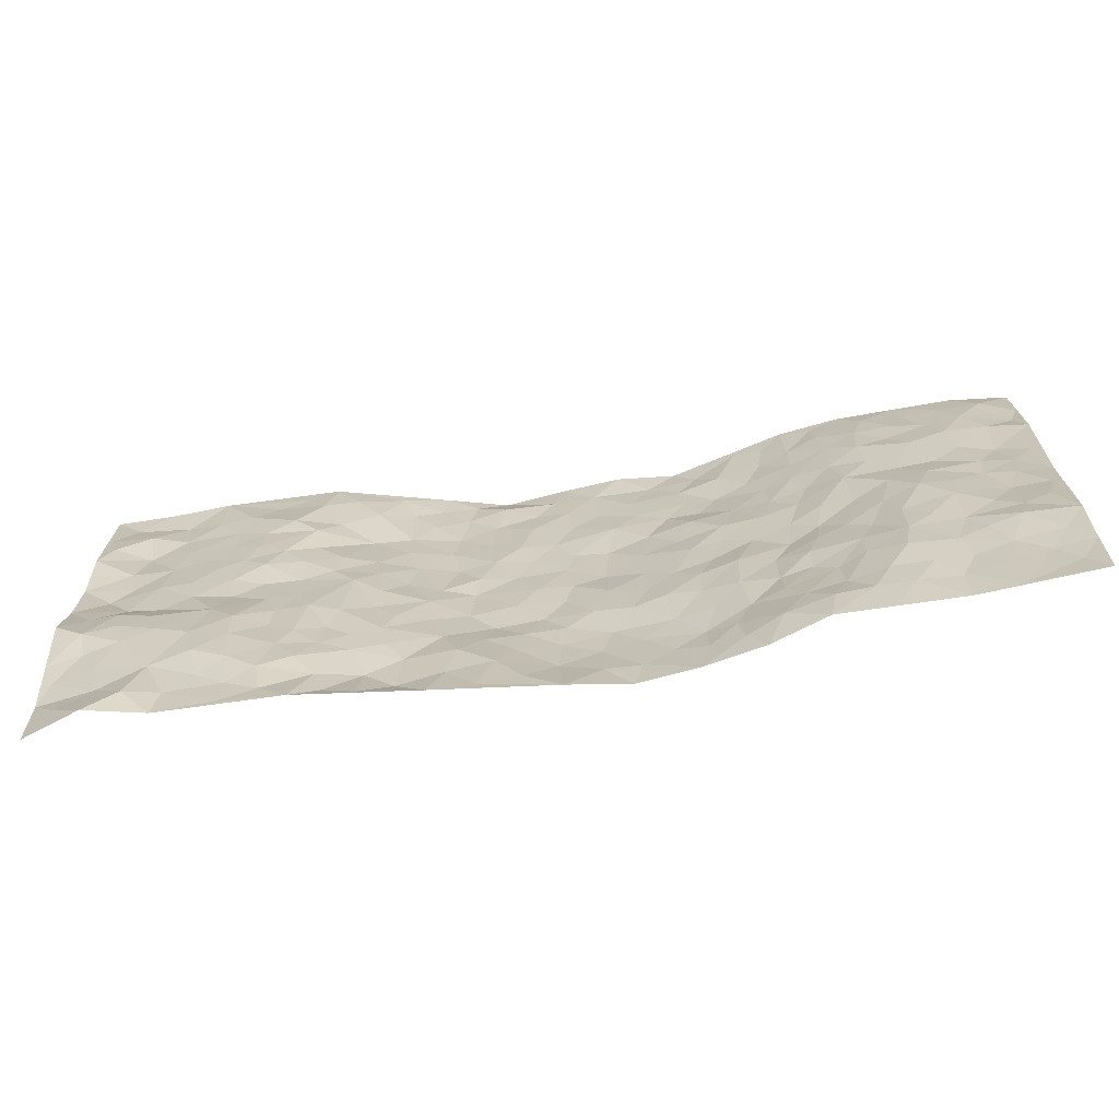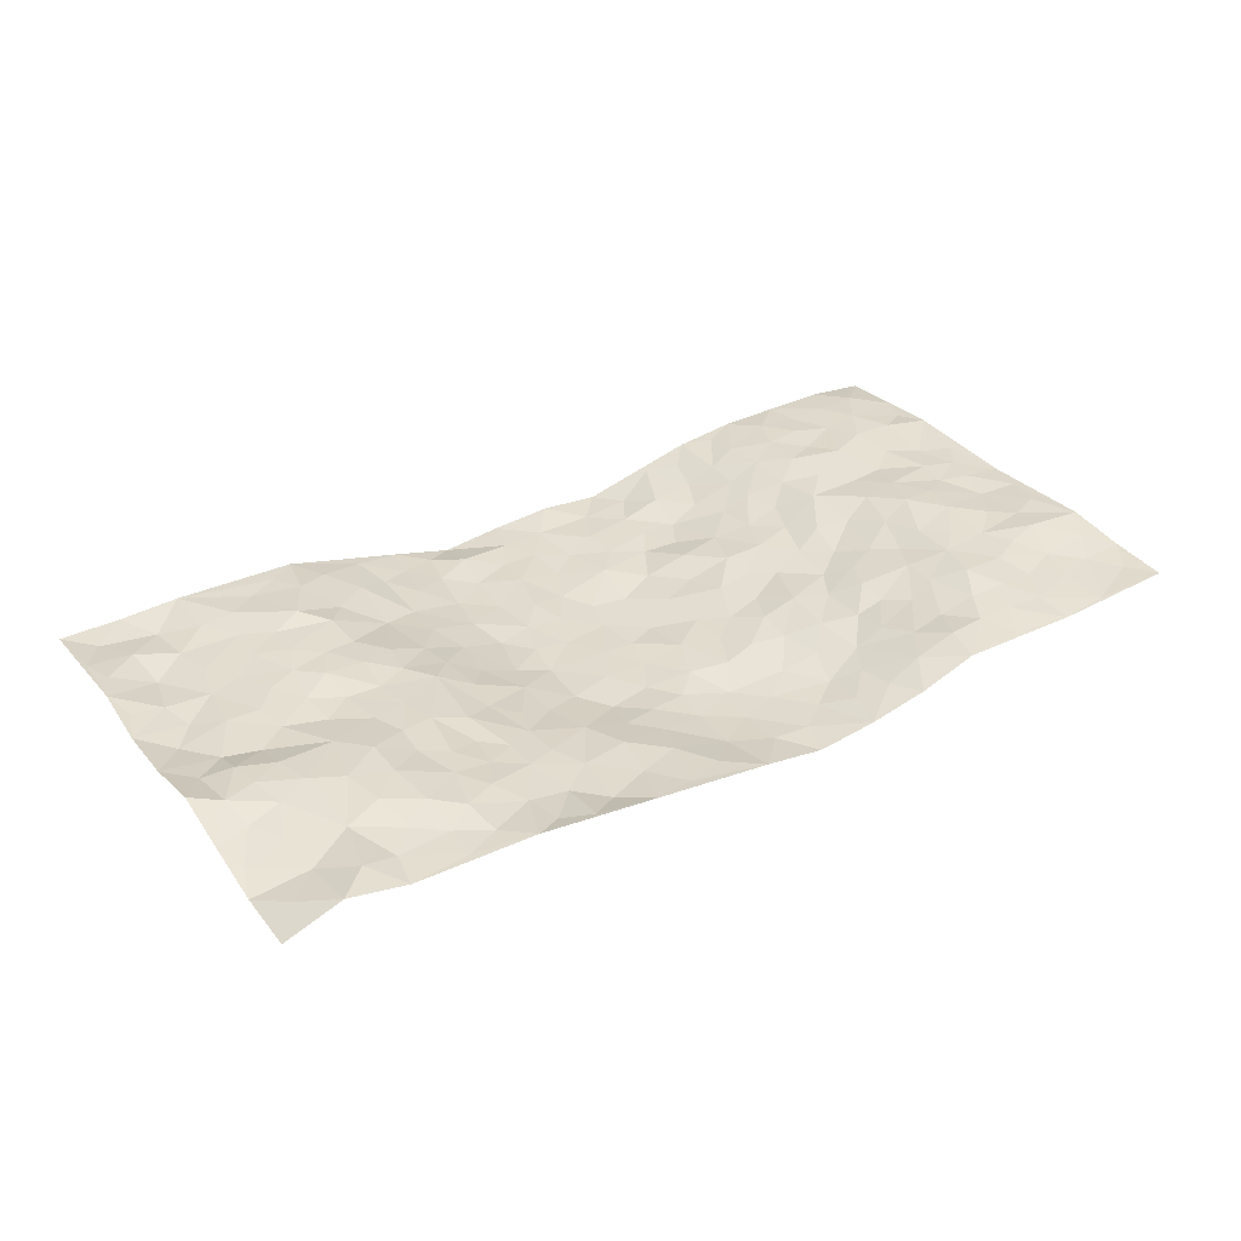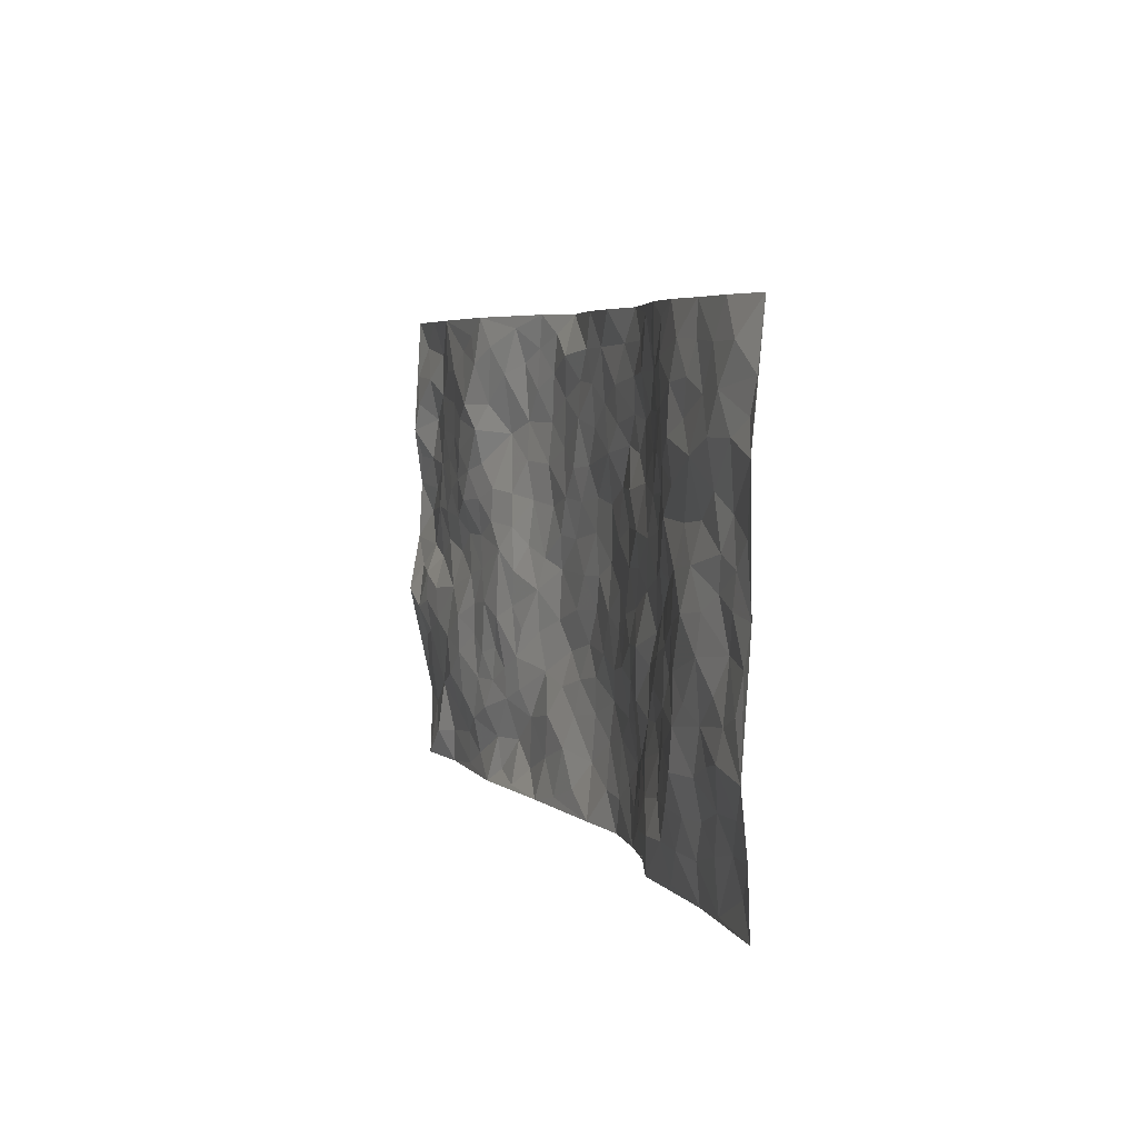
<metadata>
{"format":"obj","ext":"obj","renderer":"f3d","projection":"perspective","resolution":1024,"background":"white","views":[{"elev":-67.8,"azim":8.9,"up":"+Y"},{"elev":34.2,"azim":-32.8,"up":"+Z"},{"elev":5.0,"azim":71.1,"up":"+Y"}]}
</metadata>
<code>
v -0.9739 0.005999 -0.001723
v -0.9757 0.996 0.02568
v 0.9748 0.002785 0.03425
v 0.9768 0.9979 0.01678
v -0.7932 0.394 0.04185
v -0.9784 0.4994 0.03019
v -0.8545 0.3592 0.04609
v 0.001676 0.002367 -0.04246
v -0.9761 0.2533 0.0272
v -0.9194 0.3385 0.048
v -0.7358 0.004023 0.01575
v -0.9745 0.1311 0.001136
v -0.706 0.2936 0.04005
v -0.8573 0.006333 0.03962
v -0.8371 0.2902 0.04141
v -0.4875 0.001742 0.01408
v -0.9541 0.1923 0.01509
v -0.2926 0.1667 -0.02338
v -0.7725 0.3236 0.0438
v -0.8589 0.1231 0.02087
v -0.9217 0.06837 0.01821
v -0.7935 0.06707 0.0378
v -0.6702 0.1284 0.0223
v -0.7233 0.07699 0.01897
v -0.8703 0.2098 0.03004
v -0.9065 0.2729 0.03167
v -0.7658 0.1793 0.03078
v -0.6883 0.2102 0.03822
v -0.8627 0.4866 0.02123
v -0.9764 0.376 0.05387
v -0.7301 0.9962 0.03184
v -0.5325 0.2217 0.02108
v 0.2627 0.1576 -0.05065
v -0.9746 0.7478 0.04073
v -0.3645 0.3926 -0.005431
v -0.7791 0.7516 0.02431
v -0.7951 0.8298 0.02146
v -0.5769 0.4419 0.02196
v -0.5958 0.6038 0.03407
v -0.4839 0.9967 0.02698
v -0.9537 0.6861 0.02824
v -0.6581 0.5612 0.02672
v -0.3907 0.7527 -0.01334
v -0.505 0.2792 0.01886
v -0.456 0.2243 0.01005
v -0.4911 0.1612 0.01778
v -0.4441 0.6357 0.0123
v -0.3632 0.5594 -0.004831
v 0.1656 0.4737 -0.05068
v -0.3311 0.2204 -0.01
v -0.2114 0.6096 -0.04608
v -0.373 0.6286 -0.007741
v -0.3018 0.05653 -0.02397
v -0.6228 0.7087 0.03483
v -0.3919 0.1933 -0.0003916
v -0.8697 0.6166 0.0149
v -0.03877 0.3474 -0.06276
v 0.05701 0.339 -0.05726
v 0.2972 0.4512 -0.03268
v -0.09569 0.5507 -0.05422
v -0.1658 0.5549 -0.04602
v 0.09263 0.6301 -0.06096
v -0.6272 0.3464 0.03773
v -0.7463 0.5726 0.02787
v -0.9467 0.8084 0.03709
v -0.5561 0.1286 0.02273
v -0.3656 0.01227 -0.003076
v -0.793 0.4649 0.02296
v -0.6132 0.1719 0.03105
v -0.6131 0.01933 0.01446
v -0.243 0.002709 -0.01505
v -0.6132 0.08925 0.01605
v -0.5445 0.05336 0.01192
v -0.43 0.03651 -0.001911
v -0.4489 0.1034 0.001283
v -0.8886 0.6849 0.01977
v -0.9671 0.8719 0.03246
v -0.7341 0.508 0.02418
v -0.0007256 0.9976 -0.0495
v -0.7999 0.6741 0.02234
v -0.5576 0.3146 0.02122
v -0.5076 0.4605 0.01764
v 0.006413 0.5707 -0.06035
v -0.04977 0.4821 -0.05501
v 0.002808 0.419 -0.06284
v -0.1228 0.1287 -0.03447
v -0.5646 0.6683 0.0322
v -0.9142 0.561 0.01353
v -0.7286 0.6897 0.02668
v -0.4451 0.2963 0.007346
v -0.626 0.2674 0.03616
v -0.4972 0.6871 0.02086
v -0.1742 0.4842 -0.05115
v -0.2613 0.4353 -0.02755
v -0.6432 0.6474 0.03201
v -0.01057 0.1166 -0.05781
v -0.41 0.5099 0.01032
v -0.3402 0.2876 -0.006487
v -0.2408 0.5028 -0.037
v -0.1816 0.3811 -0.04848
v -0.9778 0.6244 0.02335
v -0.702 0.6214 0.02988
v -0.8116 0.5784 0.02576
v -0.3619 0.1095 -0.0184
v -0.5169 0.5324 0.01616
v -0.6781 0.4063 0.03323
v -0.1314 0.3233 -0.057
v -0.1493 0.2493 -0.04301
v -0.5131 0.6103 0.02381
v 0.1087 0.728 -0.04772
v -0.003345 0.2143 -0.06234
v -0.07315 0.2727 -0.05485
v 0.004662 0.2877 -0.06084
v -0.4247 0.3629 0.01155
v -0.1951 0.1844 -0.02649
v -0.6504 0.4871 0.01978
v -0.5518 0.3807 0.02178
v -0.487 0.3909 0.01952
v -0.3069 0.5234 -0.02341
v -0.2586 0.3497 -0.03062
v -0.3517 0.4666 -0.004948
v -0.2262 0.2707 -0.03411
v -0.0914 0.4105 -0.05391
v -0.5906 0.5308 0.01965
v -0.0919 0.1981 -0.0485
v -0.2126 0.09383 -0.02704
v -0.3953 0.2573 0.002131
v -0.9257 0.4369 0.03371
v -0.8648 0.4223 0.04272
v 0.09188 0.4222 -0.05423
v 0.2098 0.2379 -0.05235
v 0.08302 0.5162 -0.06425
v 0.01936 0.4873 -0.06142
v 0.166 0.3926 -0.04949
v 0.787 0.4979 0.04118
v 0.2196 0.4338 -0.04178
v 0.2658 0.3136 -0.03508
v 0.1605 0.5674 -0.05044
v 0.1225 0.9971 -0.03956
v -0.2929 0.6188 -0.02973
v 0.4233 0.8812 -0.0173
v 0.4846 0.9998 0.007855
v -0.2154 0.7795 -0.04503
v -0.05885 0.8631 -0.04973
v -0.3192 0.3481 -0.01164
v -0.4544 0.5653 0.0133
v -0.07242 0.05347 -0.03708
v -0.1564 0.02288 -0.02682
v 0.1243 0.001448 -0.05972
v 0.01308 0.859 -0.04864
v -0.0171 0.699 -0.05396
v 0.4187 0.1973 -0.003767
v 0.3393 0.29 -0.01815
v 0.5889 0.5273 0.0176
v 0.5223 0.5472 0.0081
v 0.4507 0.1358 0.008024
v 0.5197 0.2279 0.007795
v 0.4128 0.3618 -0.01581
v 0.02262 0.6402 -0.0589
v -0.05951 0.6265 -0.05326
v -0.1472 0.7282 -0.04783
v -0.08666 0.6919 -0.04523
v -0.0607 0.7901 -0.04638
v -0.1367 0.6317 -0.04579
v 0.02044 0.7737 -0.05236
v 0.2451 0.9979 -0.05076
v -0.01913 0.9256 -0.04864
v -0.2691 0.8447 -0.03094
v -0.1999 0.8786 -0.04328
v -0.3163 0.7797 -0.02801
v -0.244 0.997 -0.03216
v -0.2288 0.6947 -0.04119
v -0.3177 0.6992 -0.02419
v -0.1406 0.8284 -0.04812
v -0.1238 0.9951 -0.06173
v 0.2188 0.7456 -0.04997
v 0.1748 0.6669 -0.05286
v 0.326 0.5953 -0.02282
v 0.2604 0.5231 -0.03404
v 0.2656 0.6663 -0.03191
v 0.4237 0.7449 -0.01725
v 0.3558 0.6832 -0.02792
v 0.2869 0.7327 -0.0436
v 0.06821 0.9279 -0.04764
v 0.07859 0.822 -0.05137
v 0.1453 0.8569 -0.04731
v 0.2506 0.8729 -0.0455
v 0.3229 0.7935 -0.04204
v 0.2329 0.5956 -0.04397
v -0.8771 0.8659 0.0293
v -0.6776 0.8148 0.03017
v -0.8661 0.774 0.01332
v -0.8527 0.9958 0.02589
v -0.918 0.9372 0.02141
v -0.8056 0.9194 0.01743
v -0.729 0.8835 0.03005
v -0.6006 0.9271 0.03011
v -0.6576 0.8839 0.03524
v -0.6832 0.7442 0.029
v -0.5549 0.812 0.04218
v -0.6171 0.7794 0.03405
v -0.5054 0.8992 0.03389
v -0.3876 0.8762 0.00346
v -0.5401 0.9583 0.02979
v -0.4615 0.8143 0.01607
v -0.4375 0.9345 0.019
v -0.3426 0.9712 -0.007534
v -0.5059 0.7587 0.03249
v -0.32 0.8999 -0.02085
v -0.2587 0.929 -0.03262
v 0.1565 0.784 -0.04833
v 0.2553 0.8039 -0.04593
v 0.1881 0.9325 -0.05029
v 0.3925 0.8127 -0.02404
v 0.3359 0.8808 -0.02773
v 0.3789 0.9831 -0.01881
v 0.2891 0.9374 -0.04392
v 0.4382 0.9491 -0.006102
v 0.3803 0.4936 -0.02227
v 0.3253 0.5291 -0.02727
v 0.4828 0.6047 -0.00398
v 0.4315 0.665 -0.01374
v 0.4052 0.5883 -0.01386
v 0.3525 0.1906 -0.02374
v 0.478 0.3352 0.003835
v 0.4591 0.5227 -0.01054
v 0.3447 0.3885 -0.0144
v -0.1243 0.9133 -0.04056
v -0.1841 0.9559 -0.04483
v 0.3207 0.1336 -0.03138
v 0.6062 0.01596 0.01867
v 0.2003 0.333 -0.04131
v 0.2701 0.385 -0.03075
v 0.5786 0.2483 0.0254
v 0.731 0.9986 0.02659
v 0.9753 0.2514 0.05161
v 0.4888 0.8133 0.002502
v 0.7129 0.4887 0.04781
v 0.4857 0.7478 0.0008863
v 0.9751 0.5006 0.03528
v 0.6633 0.2948 0.04129
v 0.5086 0.4683 -0.002937
v 0.7728 0.3123 0.03658
v 0.5583 0.4163 0.01388
v 0.4832 0.002759 0.01821
v 0.09063 0.2519 -0.06711
v 0.4986 0.07796 0.02295
v 0.134 0.3183 -0.05128
v 0.4148 0.2671 -0.01235
v 0.869 0.266 0.04892
v 0.6369 0.4628 0.03262
v 0.5719 0.08291 0.02542
v 0.4487 0.426 -0.01501
v 0.6038 0.3724 0.02285
v 0.2871 0.2329 -0.03726
v 0.4761 0.2722 -0.001777
v 0.2659 0.07869 -0.04293
v 0.368 0.003288 -0.02162
v 0.247 0.001933 -0.04566
v 0.2033 0.1144 -0.05627
v 0.06879 0.169 -0.0663
v 0.1464 0.1894 -0.06194
v 0.6066 0.1482 0.03087
v 0.7719 0.424 0.04423
v 0.7429 0.2225 0.03451
v 0.6454 0.08182 0.0266
v 0.6634 0.3855 0.04088
v 0.7125 0.3402 0.04189
v 0.8817 0.3267 0.04201
v 0.7408 0.569 0.04078
v 0.6867 0.1468 0.03191
v 0.7586 0.1518 0.02677
v 0.8358 0.3684 0.03961
v 0.9385 0.3505 0.04598
v 0.8821 0.439 0.03158
v 0.5774 0.3137 0.02387
v 0.8162 0.1079 0.02775
v 0.3324 0.06393 -0.0267
v 0.4055 0.06948 0.004538
v 0.07216 0.07716 -0.05831
v 0.1444 0.07177 -0.05803
v 0.9766 0.7491 0.03956
v 0.7268 0.08116 0.0224
v 0.6492 0.2163 0.0415
v 0.9572 0.4254 0.03982
v 0.9029 0.5096 0.03618
v 0.8038 0.2518 0.03808
v 0.5283 0.1486 0.0142
v 0.7293 0.003658 0.01645
v 0.5 0.3948 0.004217
v 0.9364 0.06536 0.02963
v 0.9754 0.1272 0.03902
v 0.836 0.1823 0.03202
v 0.895 0.1264 0.0295
v 0.8249 0.01093 0.0235
v 0.9339 0.1897 0.04084
v 0.6612 0.5571 0.03782
v 0.6876 0.634 0.03024
v 0.5806 0.6373 0.02556
v 0.823 0.6922 0.03467
v 0.6261 0.7727 0.03788
v 0.9544 0.625 0.03461
v 0.7637 0.6429 0.03088
v 0.8516 0.5959 0.03441
v 0.7296 0.7447 0.03998
v 0.8421 0.5312 0.03337
v 0.9129 0.5745 0.03435
v 0.8893 0.6598 0.02893
v 0.6356 0.6937 0.03233
v 0.5614 0.7254 0.02067
v 0.5083 0.6757 0.001539
v 0.8516 0.8524 0.04162
v 0.7085 0.8718 0.03608
v 0.8093 0.777 0.042
v 0.8956 0.7777 0.03847
v 0.7777 0.8443 0.0361
v 0.9738 0.8735 0.02824
v 0.6898 0.8033 0.03385
v 0.9525 0.8105 0.03064
v 0.7388 0.9318 0.03046
v 0.8538 0.9984 0.02886
v 0.6075 0.9998 0.02318
v 0.8187 0.9259 0.03584
v 0.9061 0.9284 0.03667
v 0.6575 0.9359 0.0338
v 0.5518 0.9031 0.02261
v 0.4879 0.8826 0.006521
v 0.546 0.9712 0.01631
v 0.5648 0.8234 0.02545
v 0.6314 0.8622 0.03591
f 29 6 128
f 12 21 20
f 26 10 9
f 55 45 46
f 27 19 15
f 26 9 17
f 101 6 88
f 12 1 21
f 7 15 19
f 125 86 96
f 84 123 85
f 129 29 128
f 25 27 15
f 12 20 17
f 73 75 66
f 22 14 11
f 26 17 25
f 9 12 17
f 25 15 26
f 5 129 7
f 52 146 48
f 55 18 50
f 7 19 5
f 20 27 25
f 124 82 105
f 41 76 34
f 20 14 22
f 14 20 21
f 14 21 1
f 24 22 11
f 24 27 22
f 72 66 69
f 69 32 91
f 70 24 11
f 24 23 27
f 17 20 25
f 27 20 22
f 10 15 7
f 10 26 15
f 23 28 27
f 27 13 19
f 28 23 69
f 13 27 28
f 119 121 94
f 10 7 129
f 6 30 128
f 9 10 30
f 36 192 80
f 80 102 89
f 118 81 44
f 64 103 78
f 115 126 86
f 45 32 46
f 91 63 13
f 129 68 29
f 95 87 54
f 95 54 199
f 202 40 204
f 82 97 105
f 29 88 6
f 18 55 104
f 148 126 71
f 38 82 124
f 50 18 122
f 117 82 38
f 5 19 106
f 82 117 118
f 80 64 102
f 127 45 55
f 194 77 190
f 98 35 114
f 39 124 105
f 127 50 98
f 106 19 13
f 66 75 46
f 39 95 42
f 63 117 38
f 95 89 102
f 101 56 76
f 51 140 99
f 18 53 126
f 62 83 132
f 45 127 90
f 112 113 57
f 103 29 68
f 130 85 58
f 109 39 105
f 35 94 121
f 113 246 58
f 151 165 163
f 120 100 94
f 114 127 98
f 192 190 65
f 95 39 87
f 36 191 37
f 67 104 74
f 56 101 88
f 13 63 106
f 192 34 76
f 268 241 243
f 108 115 125
f 93 84 60
f 133 84 85
f 156 288 157
f 101 76 41
f 80 103 64
f 105 97 146
f 99 61 51
f 92 109 47
f 125 96 111
f 158 227 153
f 75 104 55
f 69 66 32
f 81 91 32
f 106 78 68
f 42 64 78
f 77 34 65
f 24 70 72
f 75 73 16
f 16 71 67
f 2 34 77
f 13 28 91
f 103 56 88
f 56 80 76
f 72 69 23
f 11 16 70
f 16 73 70
f 16 67 74
f 115 18 126
f 24 72 23
f 73 72 70
f 16 74 75
f 72 73 66
f 32 45 44
f 84 83 60
f 66 46 32
f 78 106 116
f 117 63 81
f 67 53 104
f 103 68 78
f 69 91 28
f 36 80 89
f 106 38 116
f 106 68 5
f 81 118 117
f 62 132 138
f 32 44 81
f 53 67 71
f 57 58 85
f 123 100 107
f 93 60 61
f 33 230 224
f 8 96 147
f 132 133 130
f 140 48 119
f 93 100 123
f 122 98 50
f 164 60 160
f 53 71 126
f 125 112 108
f 193 194 195
f 75 55 46
f 63 91 81
f 56 103 80
f 196 198 31
f 18 104 53
f 121 48 97
f 38 106 63
f 118 97 82
f 97 35 121
f 51 172 140
f 130 134 49
f 87 39 109
f 288 252 263
f 97 114 35
f 47 43 92
f 57 113 58
f 248 130 58
f 34 101 41
f 114 90 127
f 116 124 42
f 145 94 35
f 118 114 97
f 167 79 175
f 98 145 35
f 85 123 57
f 43 47 52
f 199 36 89
f 42 78 116
f 159 83 62
f 88 29 103
f 74 104 75
f 118 44 90
f 173 140 172
f 42 95 102
f 190 192 37
f 65 190 77
f 89 95 199
f 125 111 112
f 92 87 109
f 18 115 122
f 177 180 176
f 112 57 107
f 109 105 146
f 93 94 100
f 285 286 275
f 96 86 147
f 137 232 131
f 57 123 107
f 87 92 208
f 49 134 136
f 132 130 49
f 161 164 162
f 50 127 55
f 122 108 107
f 122 107 100
f 48 140 52
f 118 90 114
f 99 119 94
f 123 84 93
f 36 37 192
f 48 121 119
f 120 122 100
f 39 42 124
f 38 124 116
f 248 58 246
f 44 45 90
f 98 122 120
f 146 52 47
f 94 93 99
f 168 209 170
f 212 183 188
f 202 197 200
f 42 102 64
f 107 108 112
f 99 93 61
f 8 280 96
f 112 111 113
f 125 115 86
f 115 108 122
f 128 30 10
f 5 68 129
f 10 129 128
f 132 49 138
f 83 84 133
f 130 133 85
f 83 133 132
f 248 134 130
f 156 152 224
f 151 110 165
f 212 186 211
f 153 224 249
f 254 251 244
f 246 261 262
f 225 158 249
f 49 136 179
f 185 184 150
f 214 188 181
f 181 188 182
f 161 163 174
f 143 170 172
f 110 211 185
f 184 79 167
f 174 228 169
f 62 110 159
f 163 150 144
f 210 169 229
f 170 143 168
f 176 211 110
f 98 120 145
f 94 145 120
f 48 146 97
f 109 146 47
f 148 86 126
f 147 86 148
f 71 8 148
f 8 147 148
f 244 276 254
f 232 136 134
f 174 143 161
f 60 83 160
f 163 162 151
f 159 160 83
f 261 281 262
f 259 281 149
f 219 220 59
f 246 113 111
f 33 255 131
f 157 256 152
f 137 255 153
f 230 278 279
f 262 260 33
f 154 155 242
f 131 255 137
f 248 131 232
f 281 280 149
f 259 258 278
f 220 179 59
f 159 151 160
f 162 160 151
f 164 61 60
f 228 174 144
f 144 174 163
f 159 110 151
f 161 172 164
f 186 184 185
f 161 162 163
f 61 164 51
f 160 162 164
f 187 217 213
f 150 163 165
f 205 202 200
f 79 184 139
f 170 43 173
f 174 169 143
f 161 143 172
f 167 144 150
f 176 180 183
f 172 170 173
f 223 226 221
f 185 150 165
f 99 140 119
f 207 206 203
f 172 51 164
f 43 52 173
f 173 52 140
f 167 175 228
f 228 229 169
f 210 168 169
f 177 110 62
f 189 138 179
f 62 138 177
f 136 232 233
f 181 182 222
f 150 184 167
f 178 180 189
f 49 179 138
f 177 138 189
f 180 178 182
f 178 179 220
f 307 308 304
f 222 223 221
f 215 187 188
f 176 183 212
f 187 213 186
f 214 215 188
f 185 211 186
f 237 181 239
f 182 188 183
f 110 185 165
f 216 215 141
f 211 176 212
f 182 183 180
f 176 110 177
f 213 184 186
f 178 189 179
f 177 189 180
f 195 190 37
f 197 198 200
f 195 194 190
f 34 192 65
f 80 192 76
f 37 196 195
f 194 2 77
f 193 2 194
f 196 37 191
f 31 193 195
f 198 196 191
f 31 195 196
f 199 201 191
f 197 204 31
f 198 191 201
f 31 198 197
f 201 199 54
f 36 199 191
f 54 208 201
f 208 43 205
f 208 54 87
f 198 201 200
f 206 205 203
f 43 170 203
f 210 207 209
f 40 202 206
f 31 204 40
f 197 202 204
f 208 205 200
f 43 203 205
f 205 206 202
f 203 209 207
f 171 40 207
f 40 206 207
f 208 200 201
f 43 208 92
f 170 209 203
f 168 143 169
f 207 210 171
f 168 210 209
f 188 187 212
f 212 187 186
f 166 139 213
f 184 213 139
f 237 214 181
f 215 214 141
f 216 141 218
f 213 217 166
f 142 166 216
f 217 216 166
f 187 215 217
f 216 217 215
f 237 141 214
f 142 216 218
f 223 222 182
f 179 136 59
f 223 220 219
f 267 238 251
f 237 327 141
f 223 182 178
f 158 290 253
f 220 223 178
f 59 233 227
f 233 59 136
f 248 246 131
f 153 249 158
f 251 254 267
f 223 219 226
f 111 261 246
f 297 251 238
f 276 256 157
f 167 228 144
f 229 228 175
f 175 171 229
f 229 171 210
f 260 257 33
f 265 271 272
f 266 289 283
f 269 243 250
f 249 224 152
f 266 283 271
f 227 233 137
f 253 227 158
f 325 313 320
f 135 264 275
f 310 329 239
f 270 298 297
f 249 256 225
f 275 273 269
f 311 222 221
f 155 154 299
f 234 276 157
f 310 311 299
f 222 239 181
f 221 226 155
f 266 263 252
f 242 290 244
f 264 273 275
f 273 264 243
f 242 244 154
f 276 290 225
f 288 234 157
f 240 282 302
f 275 286 306
f 225 290 158
f 234 263 284
f 241 254 276
f 233 232 137
f 137 153 227
f 264 135 238
f 244 251 154
f 260 259 257
f 227 253 219
f 33 224 255
f 154 297 299
f 240 302 307
f 297 154 251
f 264 268 243
f 253 226 219
f 271 284 263
f 277 294 293
f 290 242 253
f 241 234 284
f 59 227 219
f 242 155 226
f 252 245 231
f 157 152 156
f 257 230 33
f 152 256 249
f 278 230 257
f 262 33 131
f 224 153 255
f 259 278 257
f 134 248 232
f 230 279 224
f 96 261 111
f 261 96 280
f 280 281 261
f 246 262 131
f 252 247 245
f 268 267 241
f 283 277 272
f 288 247 252
f 275 274 285
f 295 291 294
f 267 268 264
f 263 234 288
f 309 310 299
f 290 276 244
f 283 272 271
f 267 254 241
f 265 243 241
f 236 240 285
f 297 238 270
f 303 305 298
f 241 276 234
f 221 155 299
f 272 277 293
f 250 243 287
f 286 285 240
f 284 271 265
f 271 263 266
f 295 3 291
f 225 256 276
f 241 284 265
f 289 266 231
f 3 292 291
f 321 235 323
f 293 294 296
f 279 278 258
f 245 279 258
f 279 156 224
f 260 281 259
f 280 8 149
f 262 281 260
f 231 266 252
f 267 264 238
f 306 304 270
f 283 289 295
f 243 269 273
f 236 269 250
f 294 292 296
f 274 236 285
f 269 274 275
f 250 287 293
f 245 289 231
f 236 274 269
f 156 279 247
f 242 226 253
f 247 279 245
f 243 265 287
f 288 156 247
f 265 272 293
f 296 292 236
f 293 287 265
f 295 294 277
f 277 283 295
f 236 250 296
f 289 3 295
f 292 294 291
f 293 296 250
f 300 304 308
f 325 320 235
f 329 330 326
f 270 304 303
f 270 303 298
f 309 305 301
f 135 306 270
f 299 297 298
f 298 309 299
f 238 135 270
f 300 314 305
f 303 300 305
f 304 306 307
f 300 303 304
f 282 319 315
f 322 325 235
f 275 306 135
f 307 306 286
f 240 307 286
f 308 307 302
f 302 282 308
f 308 282 315
f 305 309 298
f 310 309 301
f 310 301 329
f 310 239 311
f 222 311 239
f 299 311 221
f 319 312 315
f 312 323 316
f 301 305 318
f 305 314 316
f 300 308 315
f 316 314 312
f 312 314 315
f 315 314 300
f 323 312 324
f 316 313 318
f 282 4 317
f 330 313 325
f 4 321 324
f 235 320 323
f 282 317 319
f 312 319 317
f 326 325 322
f 316 320 313
f 316 318 305
f 142 218 327
f 327 218 141
f 316 323 320
f 324 312 317
f 4 324 317
f 321 323 324
f 318 313 330
f 328 326 322
f 326 327 329
f 329 327 237
f 326 328 327
f 322 142 328
f 327 328 142
f 329 237 239
f 301 318 330
f 326 330 325
f 330 329 301

</code>
